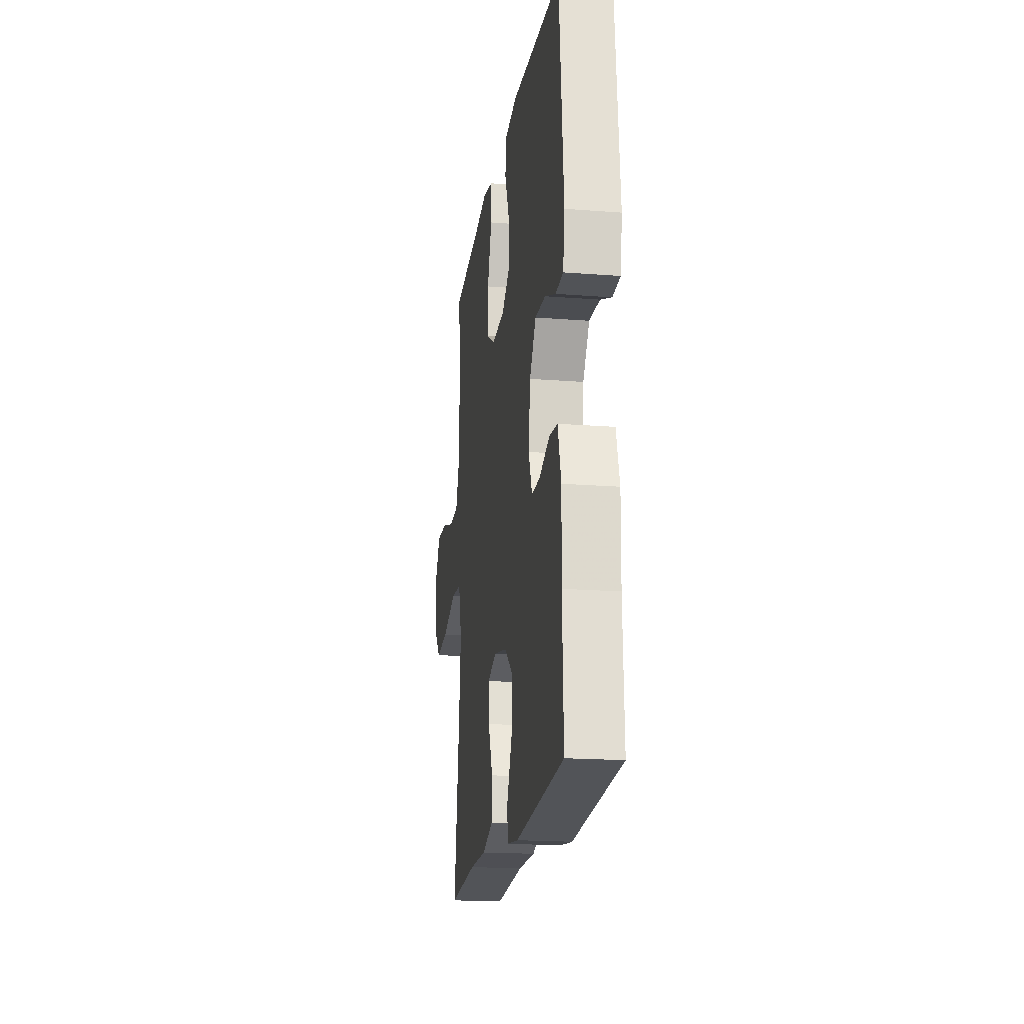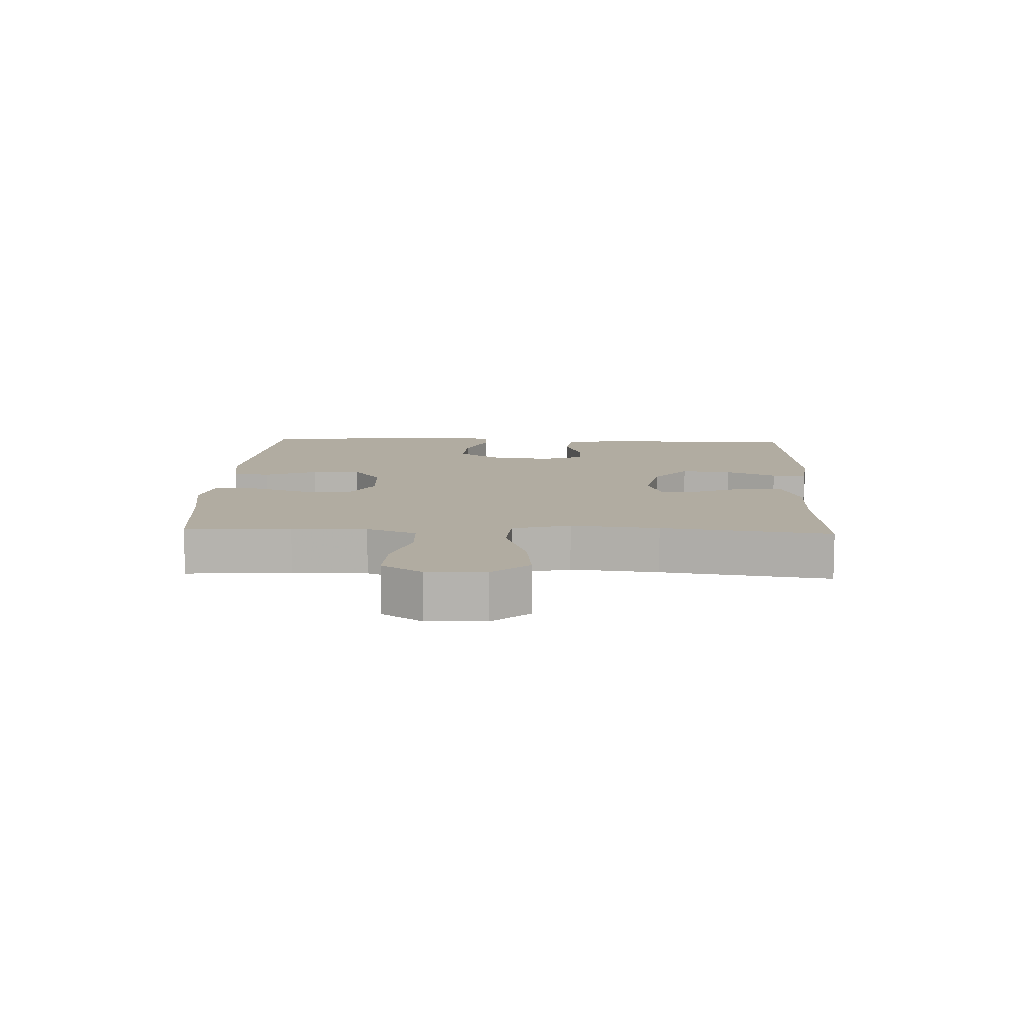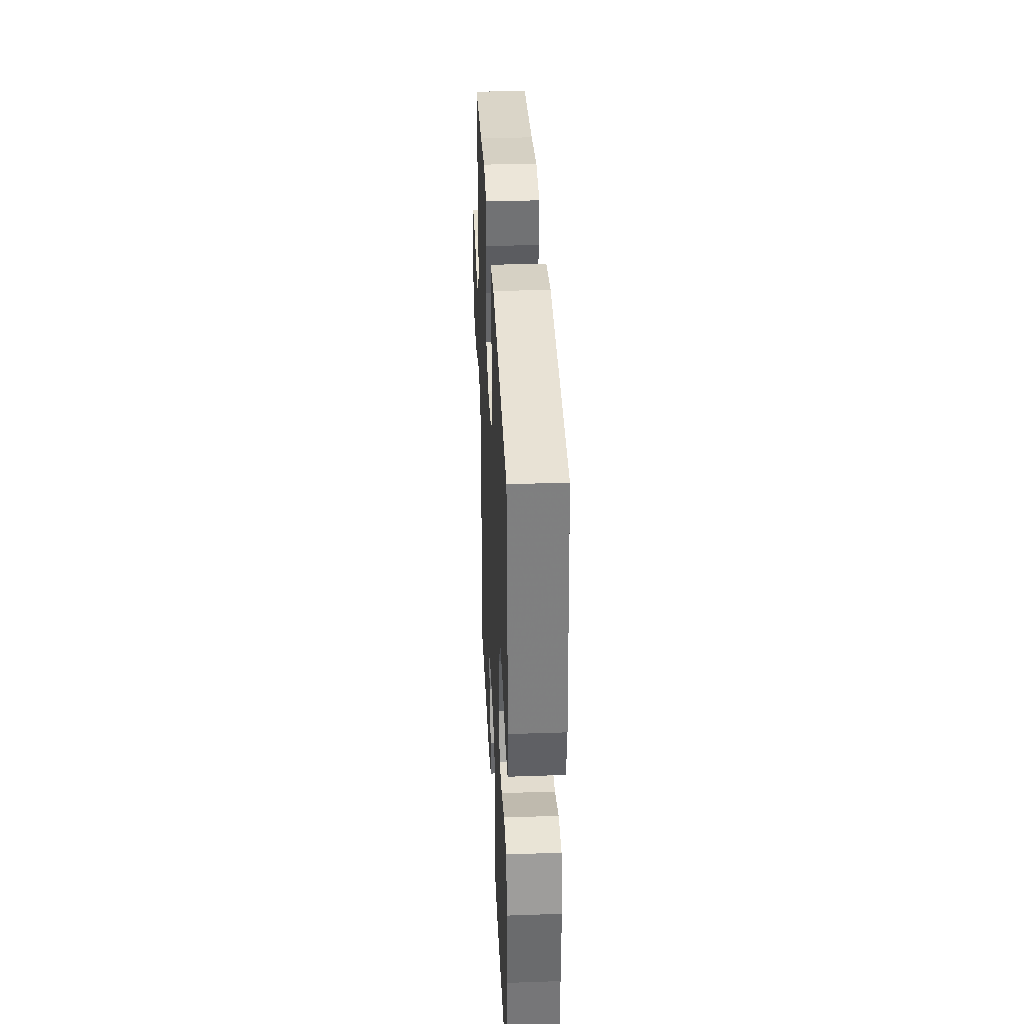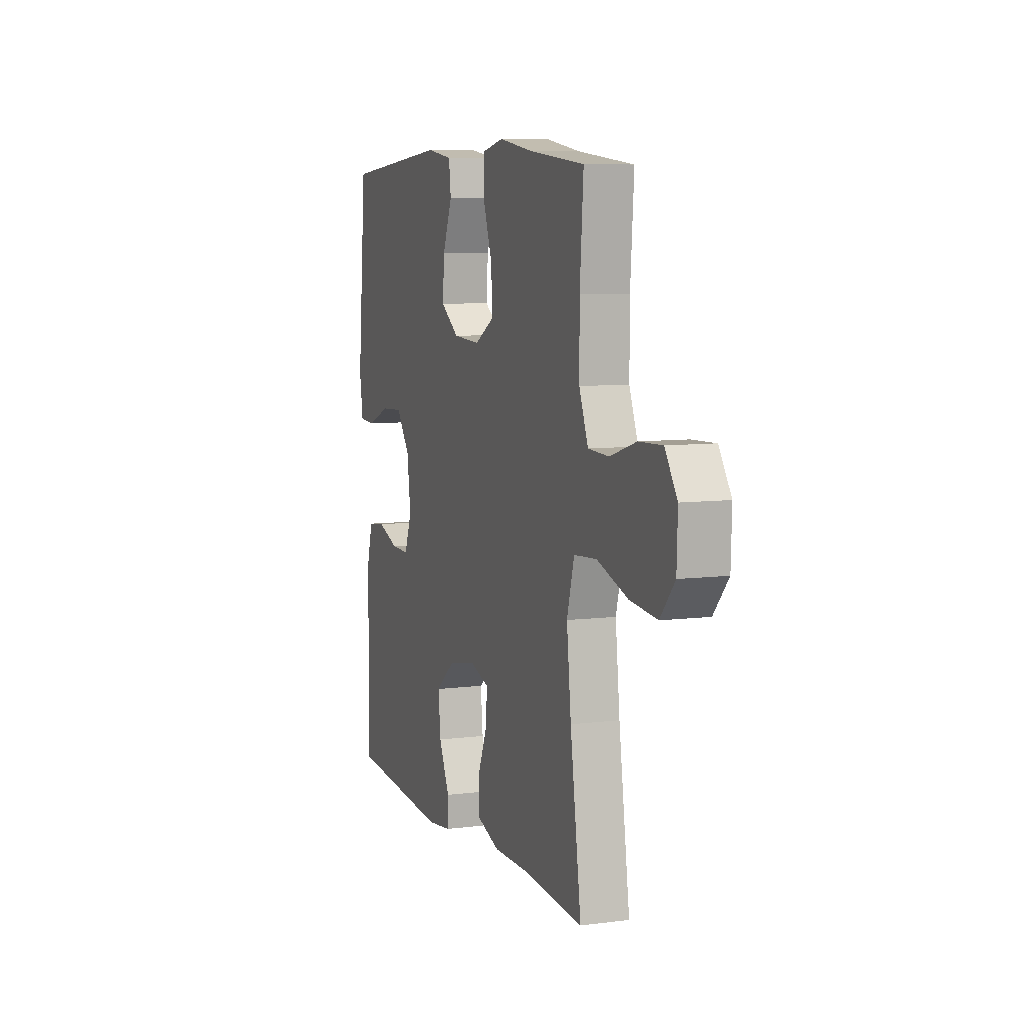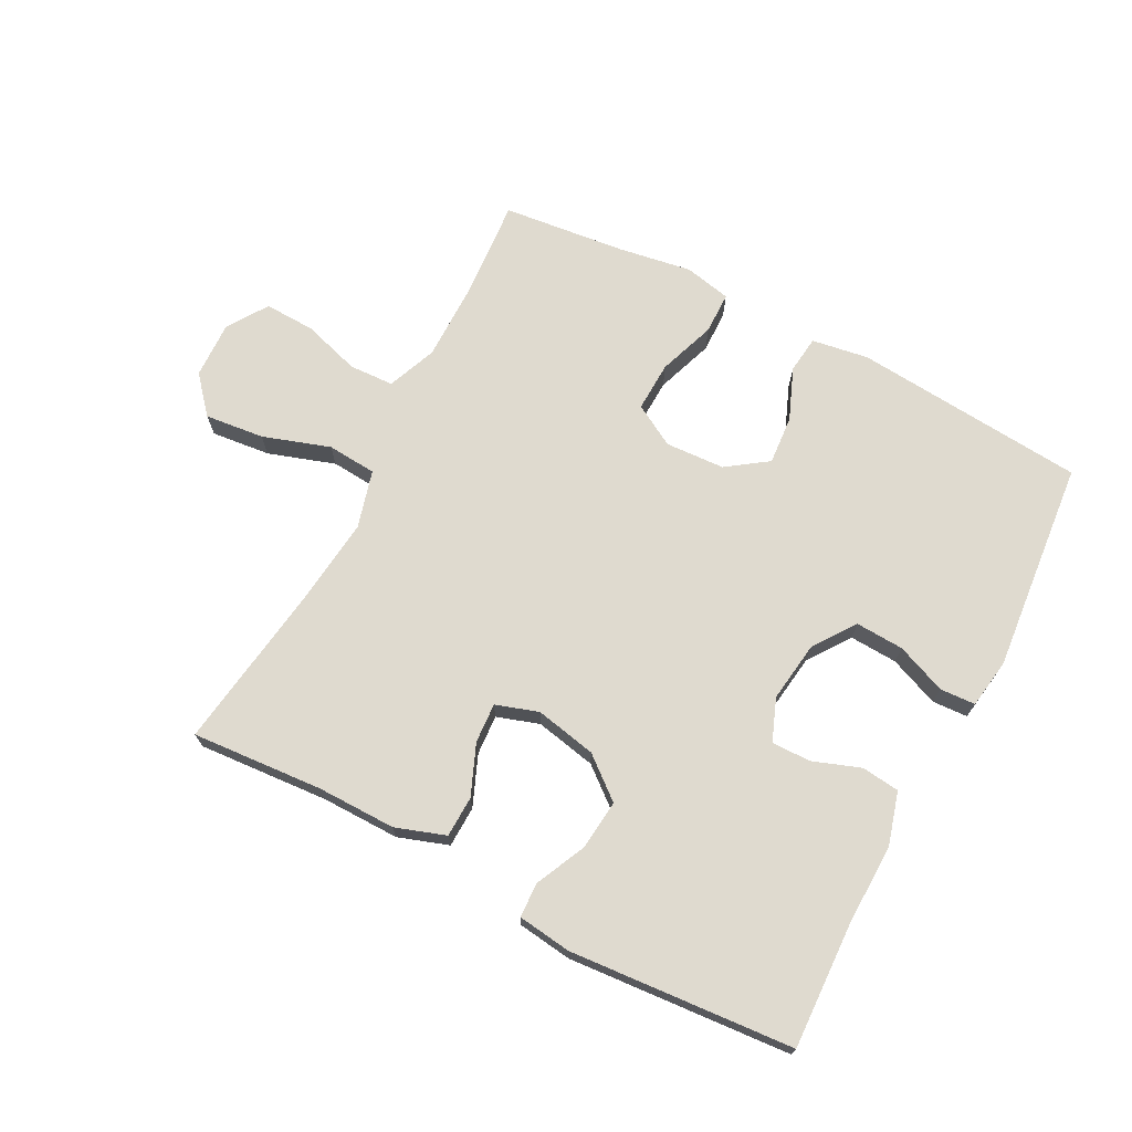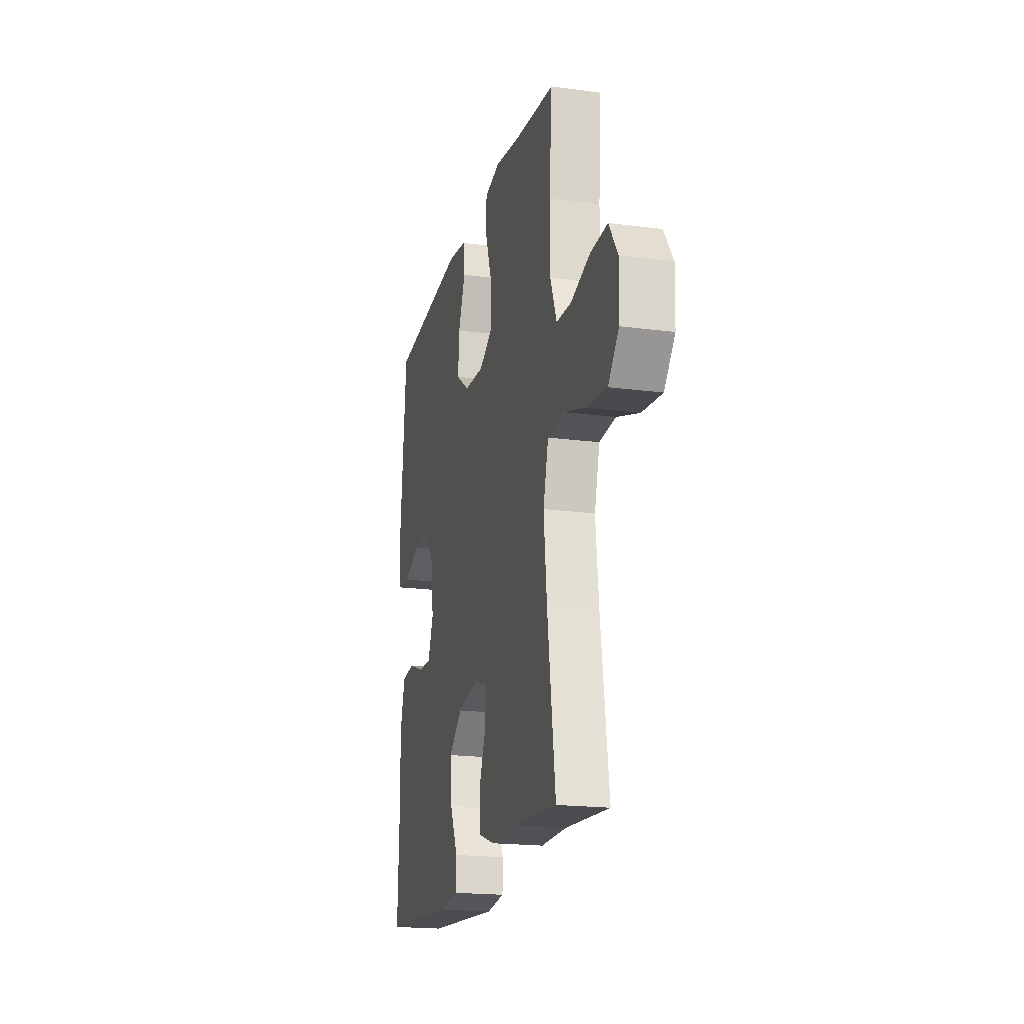
<metadata>
{"format":"obj","ext":"obj","renderer":"f3d","projection":"perspective","resolution":1024,"background":"white","views":[{"elev":-18.8,"azim":-98.4,"up":"+Z"},{"elev":10.2,"azim":92.2,"up":"+Y"},{"elev":35.6,"azim":-92.6,"up":"+Z"},{"elev":7.7,"azim":70.1,"up":"+Z"},{"elev":70.7,"azim":-152.4,"up":"+Y"},{"elev":-19.1,"azim":76.0,"up":"+Z"}]}
</metadata>
<code>
v 0.5 0.07 -0.5
v 0.292 0.07 -0.485
v 0.168 0.07 -0.486
v 0.089 0.07 -0.459
v 0.087 0.07 -0.394
v 0.12 0.07 -0.314
v 0.124 0.07 -0.251
v 0.057 0.07 -0.229
v -0.04 0.07 -0.249
v -0.105 0.07 -0.302
v -0.097 0.07 -0.381
v -0.06 0.07 -0.461
v -0.062 0.07 -0.516
v -0.147 0.07 -0.527
v -0.5 0.07 -0.5
v -0.492 0.07 -0.3
v -0.495 0.07 -0.173
v -0.471 0.07 -0.089
v -0.411 0.07 -0.082
v -0.336 0.07 -0.109
v -0.274 0.07 -0.11
v -0.248 0.07 -0.043
v -0.261 0.07 0.053
v -0.308 0.07 0.119
v -0.384 0.07 0.115
v -0.463 0.07 0.083
v -0.519 0.07 0.086
v -0.531 0.07 0.164
v -0.5 0.07 0.5
v -0.133 0.07 0.532
v -0.043 0.07 0.518
v -0.036 0.07 0.459
v -0.069 0.07 0.377
v -0.075 0.07 0.3
v -0.011 0.07 0.255
v 0.083 0.07 0.25
v 0.149 0.07 0.288
v 0.146 0.07 0.367
v 0.114 0.07 0.458
v 0.115 0.07 0.524
v 0.189 0.07 0.54
v 0.306 0.07 0.521
v 0.5 0.07 0.5
v 0.488 0.07 0.335
v 0.488 0.07 0.217
v 0.519 0.07 0.139
v 0.59 0.07 0.136
v 0.681 0.07 0.164
v 0.761 0.07 0.167
v 0.803 0.07 0.104
v 0.8 0.07 0.013
v 0.75 0.07 -0.045
v 0.656 0.07 -0.035
v 0.55 0.07 0
v 0.472 0.07 -0.006
v 0.447 0.07 -0.097
v 0.462 0.07 -0.235
v 0.5 0 -0.5
v 0.292 0 -0.485
v 0.168 0 -0.486
v 0.089 0 -0.459
v 0.087 0 -0.394
v 0.12 0 -0.314
v 0.124 0 -0.251
v 0.057 0 -0.229
v -0.04 0 -0.249
v -0.105 0 -0.302
v -0.097 0 -0.381
v -0.06 0 -0.461
v -0.062 0 -0.516
v -0.147 0 -0.527
v -0.5 0 -0.5
v -0.492 0 -0.3
v -0.495 0 -0.173
v -0.471 0 -0.089
v -0.411 0 -0.082
v -0.336 0 -0.109
v -0.274 0 -0.11
v -0.248 0 -0.043
v -0.261 0 0.053
v -0.308 0 0.119
v -0.384 0 0.115
v -0.463 0 0.083
v -0.519 0 0.086
v -0.531 0 0.164
v -0.5 0 0.5
v -0.133 0 0.532
v -0.043 0 0.518
v -0.036 0 0.459
v -0.069 0 0.377
v -0.075 0 0.3
v -0.011 0 0.255
v 0.083 0 0.25
v 0.149 0 0.288
v 0.146 0 0.367
v 0.114 0 0.458
v 0.115 0 0.524
v 0.189 0 0.54
v 0.306 0 0.521
v 0.5 0 0.5
v 0.488 0 0.335
v 0.488 0 0.217
v 0.519 0 0.139
v 0.59 0 0.136
v 0.681 0 0.164
v 0.761 0 0.167
v 0.803 0 0.104
v 0.8 0 0.013
v 0.75 0 -0.045
v 0.656 0 -0.035
v 0.55 0 0
v 0.472 0 -0.006
v 0.447 0 -0.097
v 0.462 0 -0.235
f 52 53 54
f 51 52 54
f 50 51 54
f 49 50 54
f 48 49 54
f 47 48 54
f 46 47 54 55
f 45 46 55
f 44 45 55 56
f 42 43 44 56
f 42 56 57
f 41 42 57
f 40 41 57
f 39 40 57
f 38 39 57
f 31 32 33
f 30 31 33
f 29 30 33
f 28 29 33
f 27 28 33
f 26 27 33
f 25 26 33
f 24 25 33 34
f 23 24 34 35
f 18 19 20
f 17 18 20
f 16 17 20
f 16 20 21
f 15 16 21
f 14 15 21
f 13 14 21
f 12 13 21
f 11 12 21
f 10 11 21 22
f 4 5 6
f 3 4 6
f 2 3 6
f 2 6 7
f 57 1 2
f 38 57 2
f 37 38 2
f 23 35 36
f 22 23 36
f 10 22 36
f 9 10 36
f 8 9 36 37
f 7 8 37
f 2 7 37
f 111 110 109
f 111 109 108
f 111 108 107
f 111 107 106
f 111 106 105
f 111 105 104
f 112 111 104 103
f 112 103 102
f 113 112 102 101
f 113 101 100 99
f 114 113 99
f 114 99 98
f 114 98 97
f 114 97 96
f 114 96 95
f 90 89 88
f 90 88 87
f 90 87 86
f 90 86 85
f 90 85 84
f 90 84 83
f 90 83 82
f 91 90 82 81
f 92 91 81 80
f 77 76 75
f 77 75 74
f 77 74 73
f 78 77 73
f 78 73 72
f 78 72 71
f 78 71 70
f 78 70 69
f 78 69 68
f 79 78 68 67
f 63 62 61
f 63 61 60
f 63 60 59
f 64 63 59
f 59 58 114
f 59 114 95
f 59 95 94
f 93 92 80
f 93 80 79
f 93 79 67
f 93 67 66
f 94 93 66 65
f 94 65 64
f 94 64 59
f 1 58 59 2
f 2 59 60 3
f 3 60 61 4
f 4 61 62 5
f 5 62 63 6
f 6 63 64 7
f 7 64 65 8
f 8 65 66 9
f 9 66 67 10
f 10 67 68 11
f 11 68 69 12
f 12 69 70 13
f 13 70 71 14
f 14 71 72 15
f 15 72 73 16
f 16 73 74 17
f 17 74 75 18
f 18 75 76 19
f 19 76 77 20
f 20 77 78 21
f 21 78 79 22
f 22 79 80 23
f 23 80 81 24
f 24 81 82 25
f 25 82 83 26
f 26 83 84 27
f 27 84 85 28
f 28 85 86 29
f 29 86 87 30
f 30 87 88 31
f 31 88 89 32
f 32 89 90 33
f 33 90 91 34
f 34 91 92 35
f 35 92 93 36
f 36 93 94 37
f 37 94 95 38
f 38 95 96 39
f 39 96 97 40
f 40 97 98 41
f 41 98 99 42
f 42 99 100 43
f 43 100 101 44
f 44 101 102 45
f 45 102 103 46
f 46 103 104 47
f 47 104 105 48
f 48 105 106 49
f 49 106 107 50
f 50 107 108 51
f 51 108 109 52
f 52 109 110 53
f 53 110 111 54
f 54 111 112 55
f 55 112 113 56
f 56 113 114 57
f 57 114 58 1

</code>
